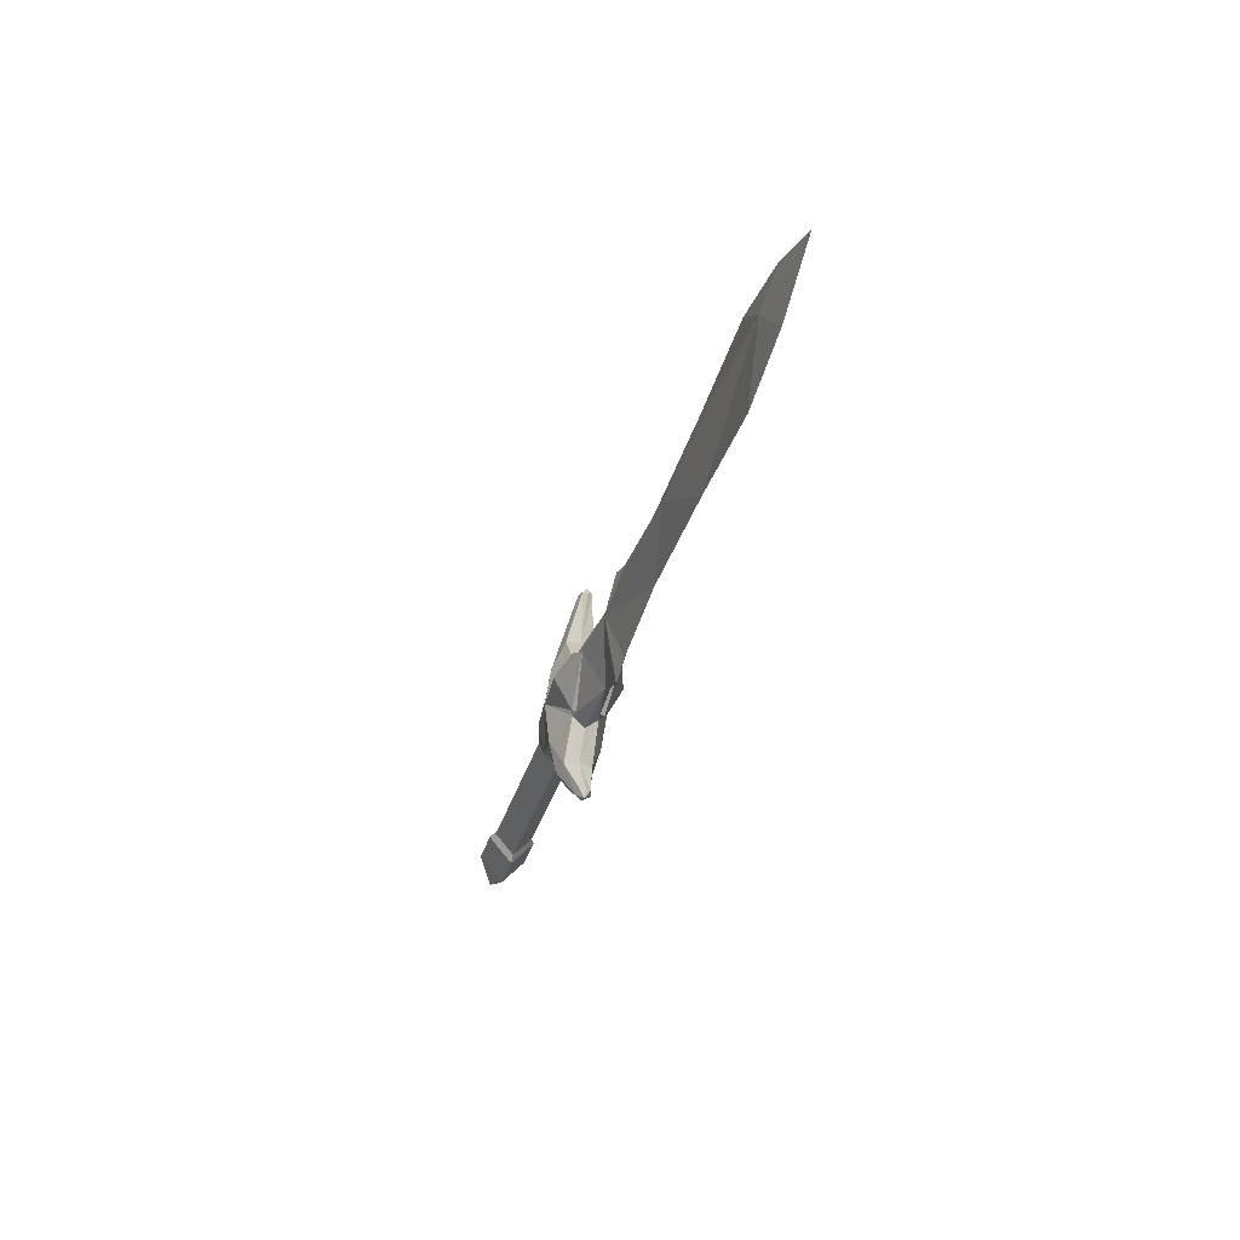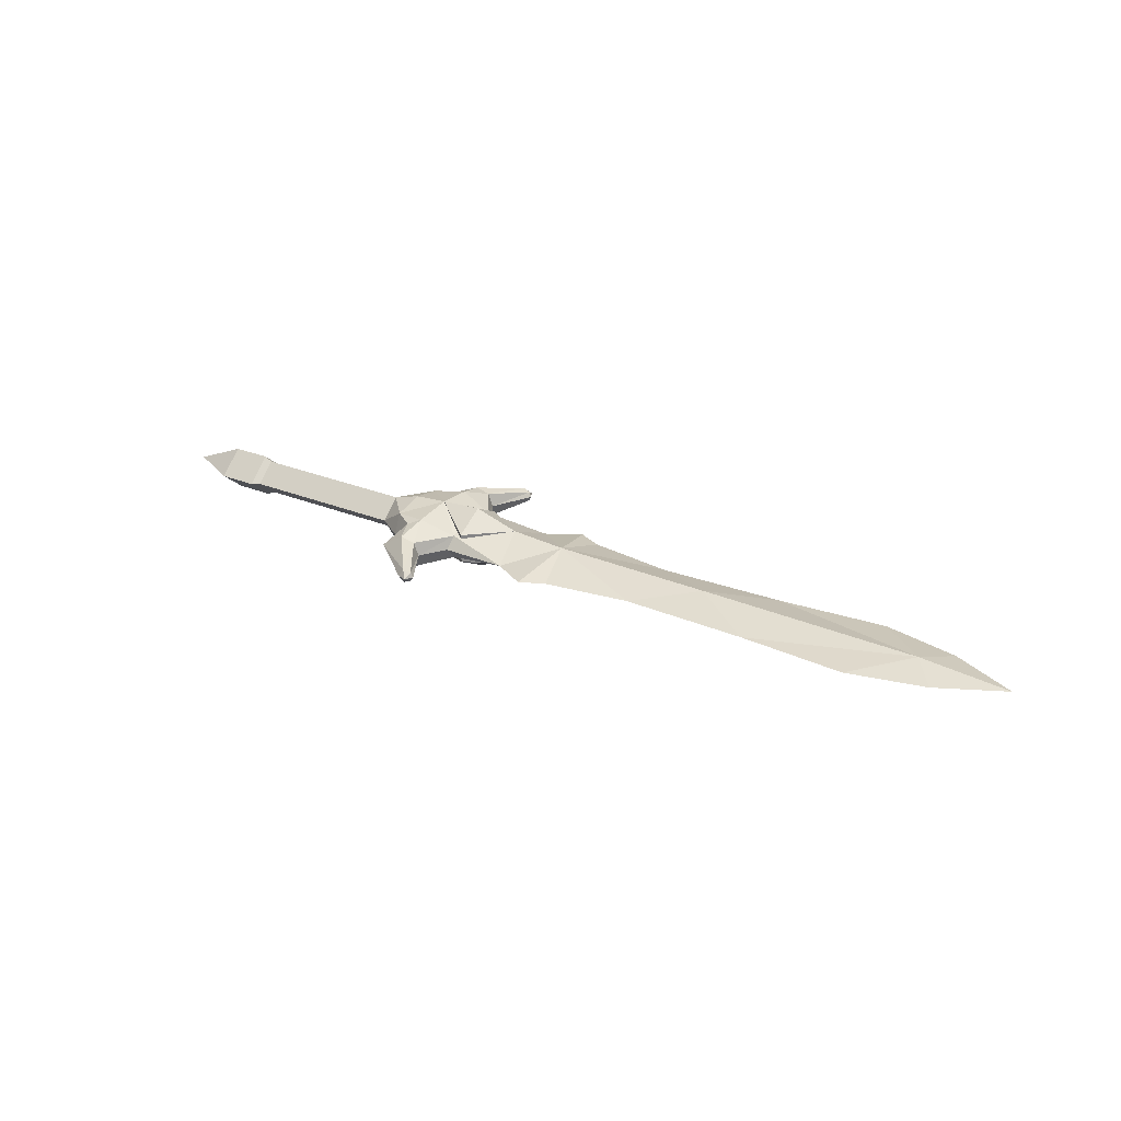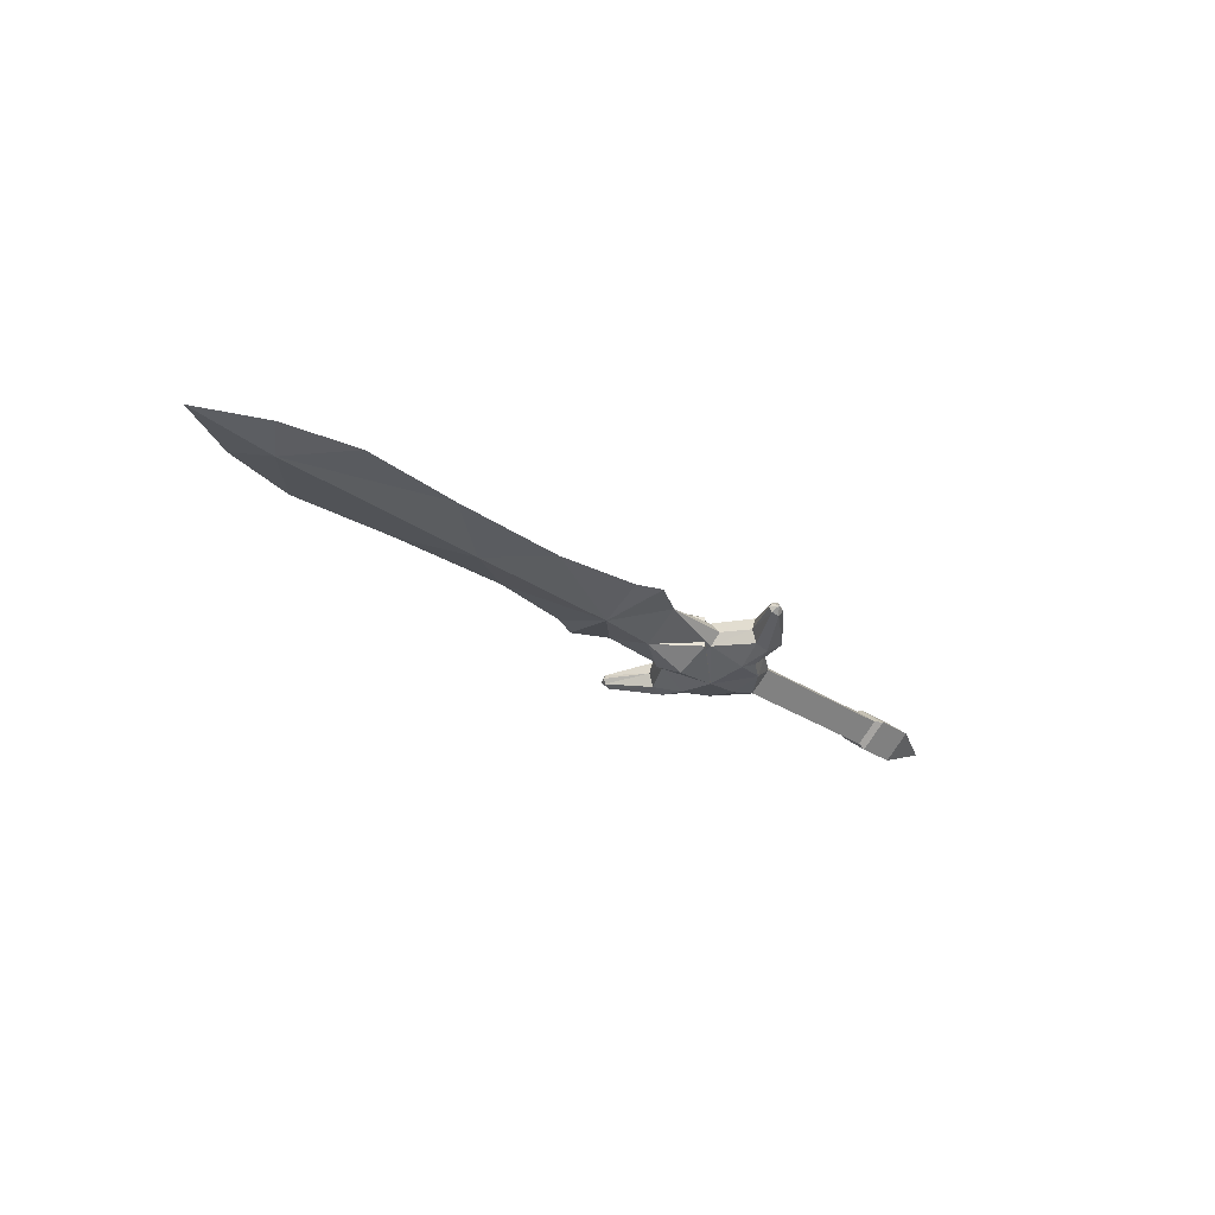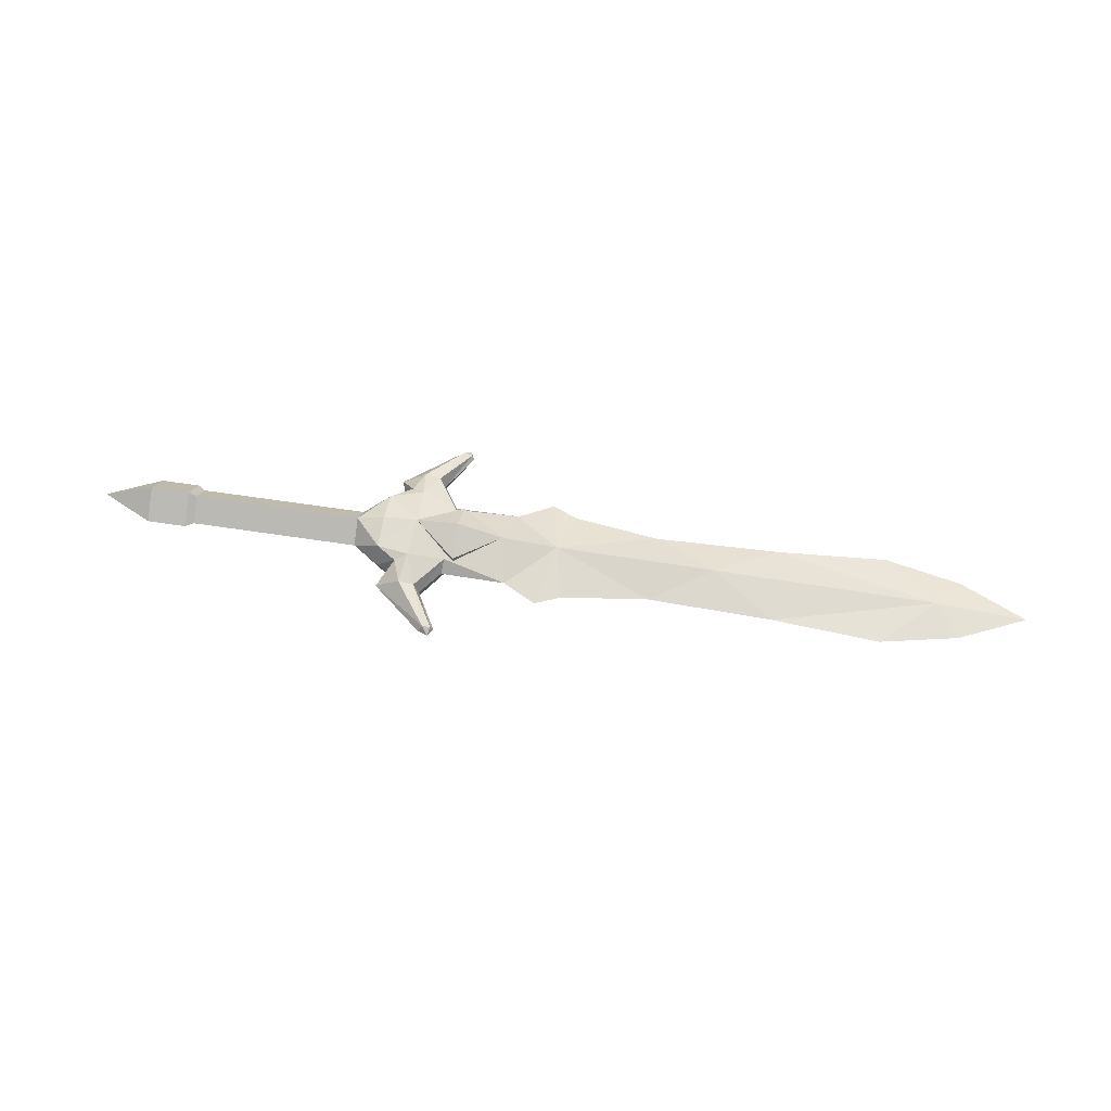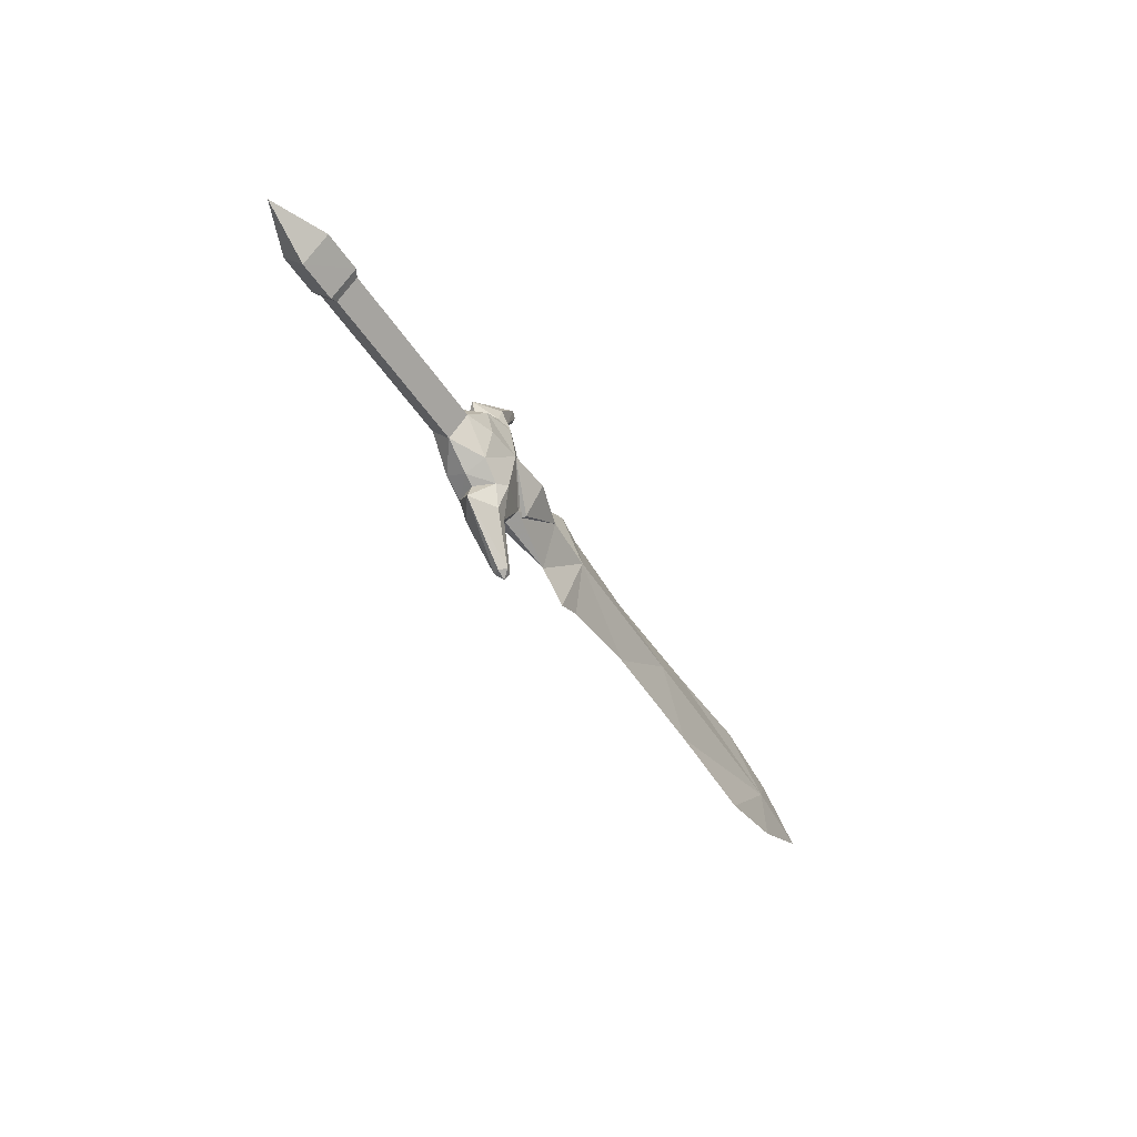
<metadata>
{"format":"obj","ext":"obj","renderer":"f3d","projection":"perspective","resolution":1024,"background":"white","views":[{"elev":-37.1,"azim":-106.5,"up":"+Z"},{"elev":27.7,"azim":-148.0,"up":"+Y"},{"elev":-28.1,"azim":-45.5,"up":"+Y"},{"elev":54.9,"azim":-170.5,"up":"+Y"},{"elev":-47.3,"azim":120.9,"up":"+Z"}]}
</metadata>
<code>
g common_RightHandItem_12030
v -10.77 1.336 -1.12
v -10.69 1.098 0.6534
v -9.224 0.9138 0.3062
v -9.224 1.206 -1.12
v -12.45 3e-06 3.729
v -12.25 2e-06 4.113
v -12.33 0.214 3.78
v -12 0.3111 3.853
v -11.79 2e-06 3.941
v -12.27 0.5458 0.2908
v -10.13 0.8575 0.9231
v -9.404 -1e-06 1.874
v -9.723 0 0.9893
v -10.52 0.7505 1.941
v -11.2 0.5992 1.921
v -11.42 1e-06 1.909
v -7.955 -2e-06 -0.1549
v -9.223 -1e-06 0.727
v -7.955 0.8288 -1.12
v -12.2 2e-06 0.7404
v -9.224 0.9138 -2.545
v -10.69 1.098 -2.893
v -12.45 2e-06 -5.968
v -12.33 0.214 -6.019
v -12.25 2e-06 -6.352
v -12 0.3111 -6.092
v -11.79 2e-06 -6.181
v -12.27 0.5458 -2.53
v -10.13 0.8575 -3.162
v -9.404 -1e-06 -4.113
v -10.52 0.7505 -4.18
v -9.723 0 -3.229
v -11.2 0.5992 -4.16
v -11.42 1e-06 -4.148
v -7.955 -2e-06 -2.084
v -9.223 -1e-06 -2.966
v -12.2 2e-06 -2.98
v -10.77 -1.336 -1.12
v -9.224 -0.9138 0.3062
v -10.69 -1.098 0.6534
v -9.224 -1.206 -1.12
v -12.33 -0.214 3.78
v -12 -0.3111 3.853
v -12.27 -0.5458 0.2908
v -10.13 -0.8575 0.9231
v -10.52 -0.7505 1.941
v -11.2 -0.5992 1.921
v -7.955 -0.8288 -1.12
v -10.69 -1.098 -2.893
v -9.224 -0.9138 -2.545
v -12.33 -0.214 -6.019
v -12 -0.3111 -6.092
v -12.27 -0.5458 -2.53
v -10.13 -0.8575 -3.162
v -10.52 -0.7505 -4.18
v -11.2 -0.5992 -4.16
v -34.45 -0.3448 -1.12
v -27.26 1.8e-05 0.7576
v -32.11 2.3e-05 1.126
v -24.46 -0.5426 -1.12
v -35.55 2.6e-05 0.3449
v -12.27 -0.5458 0.2908
v -12.2 2e-06 0.7404
v -15.11 5e-06 0.7756
v -17.23 -0.6524 -1.12
v -16.66 7e-06 1.635
v -17.77 8e-06 1.12
v -38.49 2.9e-05 -1.12
v -21.65 1.2e-05 0.5776
v -14.71 -0.8279 -1.12
v -12.27 -0.9535 -1.12
v -10.77 -1.336 -1.12
v -12.67 -0.6901 0.3034
v -12.67 -1.466 -1.12
v -10.77 -1.336 -1.12
v -14.71 -0.8279 -1.12
v -14.7 -0.3692 -1.12
v -12.67 -0.2604 0.3034
v -10.77 -0.883 -1.12
v -0.3253 -0.8289 -1.12
v -7.955 -2e-06 -0.1549
v -7.955 -0.8288 -1.12
v -0.3253 -1e-05 -0.1549
v 0.0163 -1.021 -1.12
v -0.3253 -1e-05 -0.1549
v -0.3253 -0.8289 -1.12
v 0.0163 -1e-05 0.07957
v 1.794 -1.2e-05 0.07924
v 1.794 -1.017 -1.12
v 4.165 -1.5e-05 -1.12
v -34.45 -0.3448 -1.12
v -32.11 2.2e-05 -3.366
v -27.26 1.7e-05 -2.997
v -24.46 -0.5426 -1.12
v -35.55 2.6e-05 -2.584
v -12.27 -0.5458 -2.53
v -15.11 5e-06 -3.015
v -12.2 2e-06 -2.98
v -17.23 -0.6524 -1.12
v -17.77 8e-06 -3.36
v -16.66 6e-06 -3.874
v -38.49 2.9e-05 -1.12
v -21.65 1.2e-05 -2.817
v -14.71 -0.8279 -1.12
v -12.27 -0.9535 -1.12
v -10.77 -1.336 -1.12
v -12.67 -0.6901 -2.543
v -12.67 -0.2604 -2.543
v -7.955 -2e-06 -2.084
v -0.3253 -1e-05 -2.084
v -0.3253 -1e-05 -2.084
v 0.0163 -1.1e-05 -2.319
v 1.794 -1.2e-05 -2.319
v -34.45 0.3448 -1.12
v -32.11 2.3e-05 1.126
v -27.26 1.8e-05 0.7576
v -24.46 0.5426 -1.12
v -35.55 2.6e-05 0.3449
v -12.27 0.5458 0.2908
v -15.11 5e-06 0.7756
v -12.2 2e-06 0.7404
v -17.23 0.6524 -1.12
v -17.77 8e-06 1.12
v -16.66 7e-06 1.635
v -38.49 2.9e-05 -1.12
v -21.65 1.2e-05 0.5776
v -14.71 0.8279 -1.12
v -12.27 0.9535 -1.12
v -10.77 1.336 -1.12
v -12.67 0.6901 0.3034
v -10.77 1.336 -1.12
v -12.67 1.466 -1.12
v -14.71 0.8279 -1.12
v -14.7 0.3692 -1.12
v -12.67 0.2604 0.3034
v -10.77 0.883 -1.12
v -0.3253 0.8288 -1.12
v -7.955 0.8288 -1.12
v 0.0163 1.021 -1.12
v -0.3253 0.8288 -1.12
v 1.794 1.017 -1.12
v -34.45 0.3448 -1.12
v -27.26 1.7e-05 -2.997
v -32.11 2.2e-05 -3.366
v -24.46 0.5426 -1.12
v -35.55 2.6e-05 -2.584
v -12.27 0.5458 -2.53
v -12.2 2e-06 -2.98
v -15.11 5e-06 -3.015
v -17.23 0.6524 -1.12
v -16.66 6e-06 -3.874
v -17.77 8e-06 -3.36
v -38.49 2.9e-05 -1.12
v -21.65 1.2e-05 -2.817
v -14.71 0.8279 -1.12
v -12.27 0.9535 -1.12
v -10.77 1.336 -1.12
v -12.67 0.6901 -2.543
v -12.67 0.2604 -2.543
f 1 2 3
f 3 4 1
f 5 6 7
f 8 6 9
f 2 1 10
f 2 11 3
f 12 13 11
f 11 14 12
f 2 10 15
f 15 14 2
f 8 9 12
f 12 14 8
f 7 15 16
f 16 5 7
f 17 3 18
f 17 19 3
f 19 4 3
f 10 20 16
f 16 15 10
f 8 14 15
f 15 7 8
f 6 8 7
f 14 11 2
f 18 3 11
f 11 13 18
f 1 21 22
f 21 1 4
f 23 24 25
f 26 27 25
f 22 28 1
f 22 21 29
f 30 31 29
f 29 32 30
f 22 31 33
f 33 28 22
f 26 30 27
f 30 26 31
f 24 23 34
f 34 33 24
f 35 36 21
f 35 21 19
f 19 21 4
f 28 33 34
f 34 37 28
f 26 24 33
f 33 31 26
f 25 24 26
f 31 22 29
f 36 32 29
f 29 21 36
f 38 39 40
f 39 38 41
f 5 42 6
f 43 9 6
f 40 44 38
f 40 39 45
f 12 46 45
f 45 13 12
f 40 46 47
f 47 44 40
f 43 12 9
f 12 43 46
f 42 5 16
f 16 47 42
f 17 18 39
f 17 39 48
f 48 39 41
f 44 47 16
f 16 20 44
f 43 42 47
f 47 46 43
f 6 42 43
f 46 40 45
f 18 13 45
f 45 39 18
f 38 49 50
f 50 41 38
f 23 25 51
f 52 25 27
f 49 38 53
f 49 54 50
f 30 32 54
f 54 55 30
f 49 53 56
f 56 55 49
f 52 27 30
f 30 55 52
f 51 56 34
f 34 23 51
f 35 50 36
f 35 48 50
f 48 41 50
f 53 37 34
f 34 56 53
f 52 55 56
f 56 51 52
f 25 52 51
f 55 54 49
f 36 50 54
f 54 32 36
f 57 58 59
f 58 57 60
f 57 59 61
f 62 63 64
f 65 66 67
f 57 61 68
f 60 69 58
f 65 64 66
f 64 65 70
f 69 65 67
f 65 69 60
f 70 62 64
f 62 70 71
f 72 62 71
f 73 74 75
f 74 73 76
f 77 73 78
f 73 77 76
f 78 75 79
f 75 78 73
f 80 81 82
f 81 80 83
f 84 85 86
f 85 84 87
f 88 84 89
f 84 88 87
f 88 89 90
f 91 92 93
f 93 94 91
f 91 95 92
f 96 97 98
f 99 100 101
f 91 102 95
f 94 93 103
f 99 101 97
f 97 104 99
f 103 100 99
f 99 94 103
f 104 97 96
f 96 105 104
f 106 105 96
f 107 75 74
f 74 76 107
f 77 108 107
f 107 76 77
f 108 79 75
f 75 107 108
f 80 82 109
f 109 110 80
f 84 86 111
f 111 112 84
f 113 89 84
f 84 112 113
f 113 90 89
f 114 115 116
f 116 117 114
f 114 118 115
f 119 120 121
f 122 123 124
f 114 125 118
f 117 116 126
f 122 124 120
f 120 127 122
f 126 123 122
f 122 117 126
f 127 120 119
f 119 128 127
f 129 128 119
f 130 131 132
f 132 133 130
f 134 135 130
f 130 133 134
f 135 136 131
f 131 130 135
f 137 138 81
f 81 83 137
f 139 140 85
f 85 87 139
f 88 141 139
f 139 87 88
f 88 90 141
f 142 143 144
f 143 142 145
f 142 144 146
f 147 148 149
f 150 151 152
f 142 146 153
f 145 154 143
f 150 149 151
f 149 150 155
f 154 150 152
f 150 154 145
f 155 147 149
f 147 155 156
f 157 147 156
f 158 132 131
f 132 158 133
f 134 158 159
f 158 134 133
f 159 131 136
f 131 159 158
f 137 109 138
f 109 137 110
f 139 111 140
f 111 139 112
f 113 139 141
f 139 113 112
f 113 141 90

</code>
